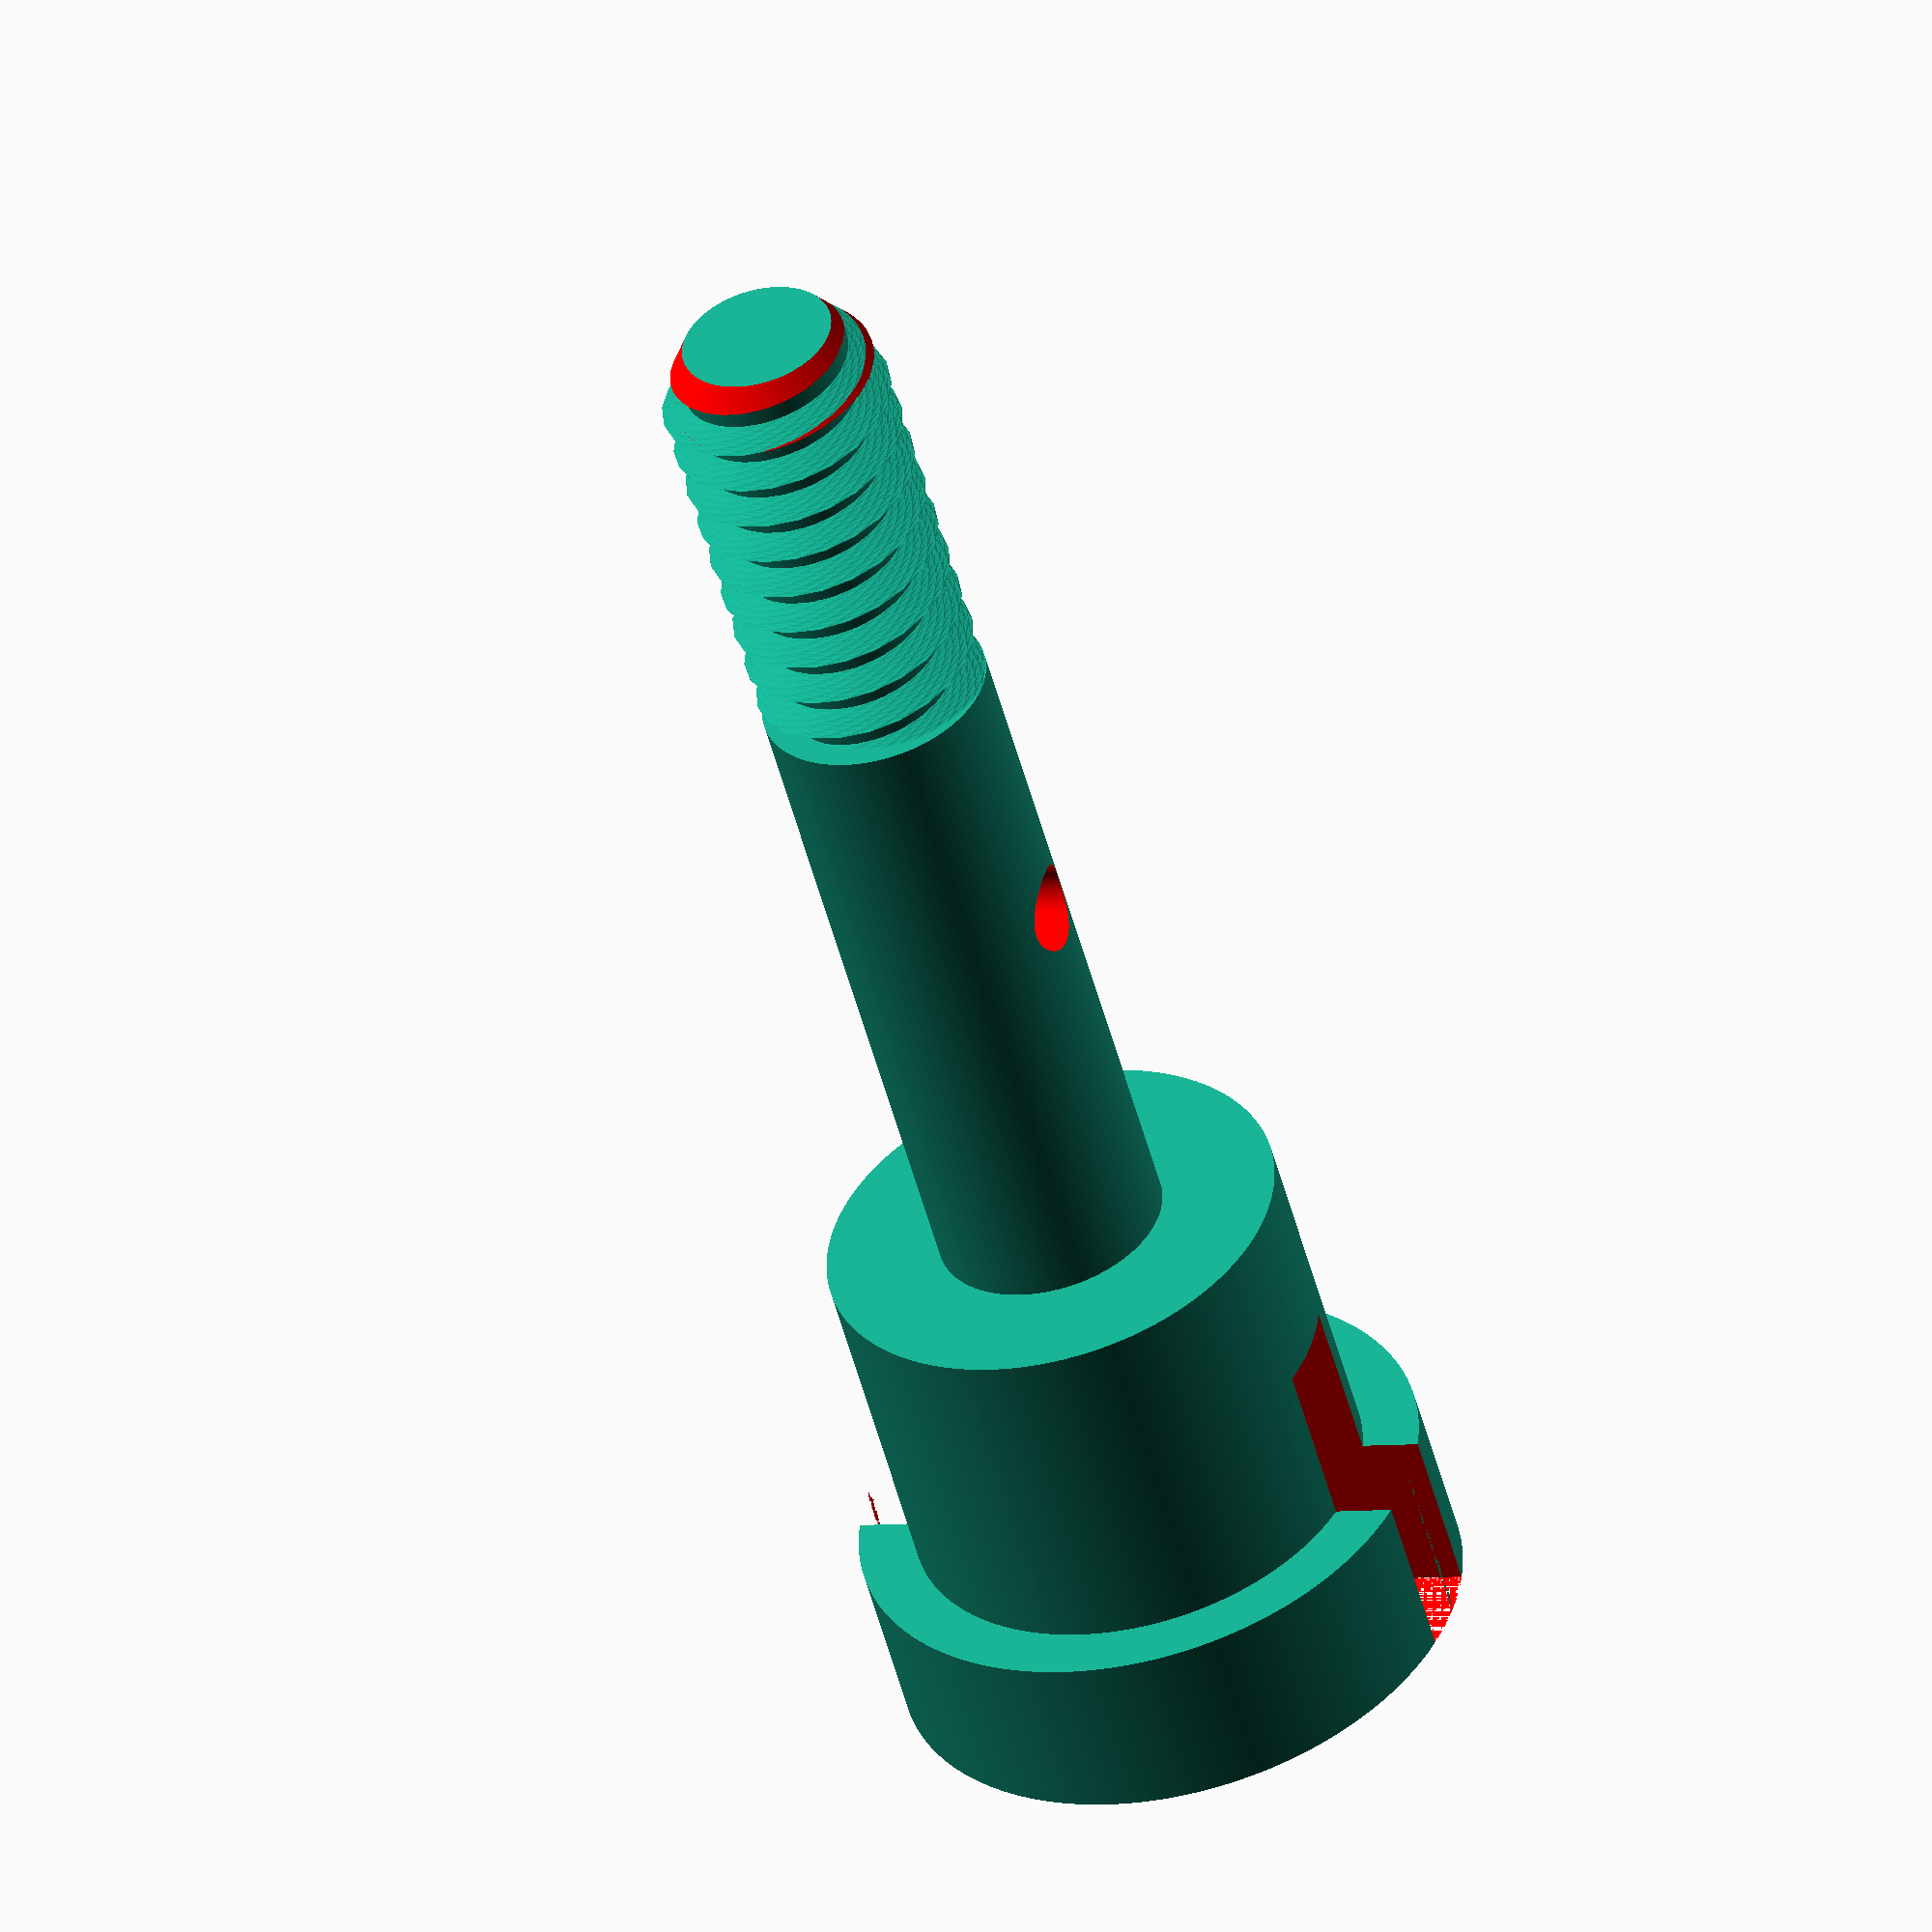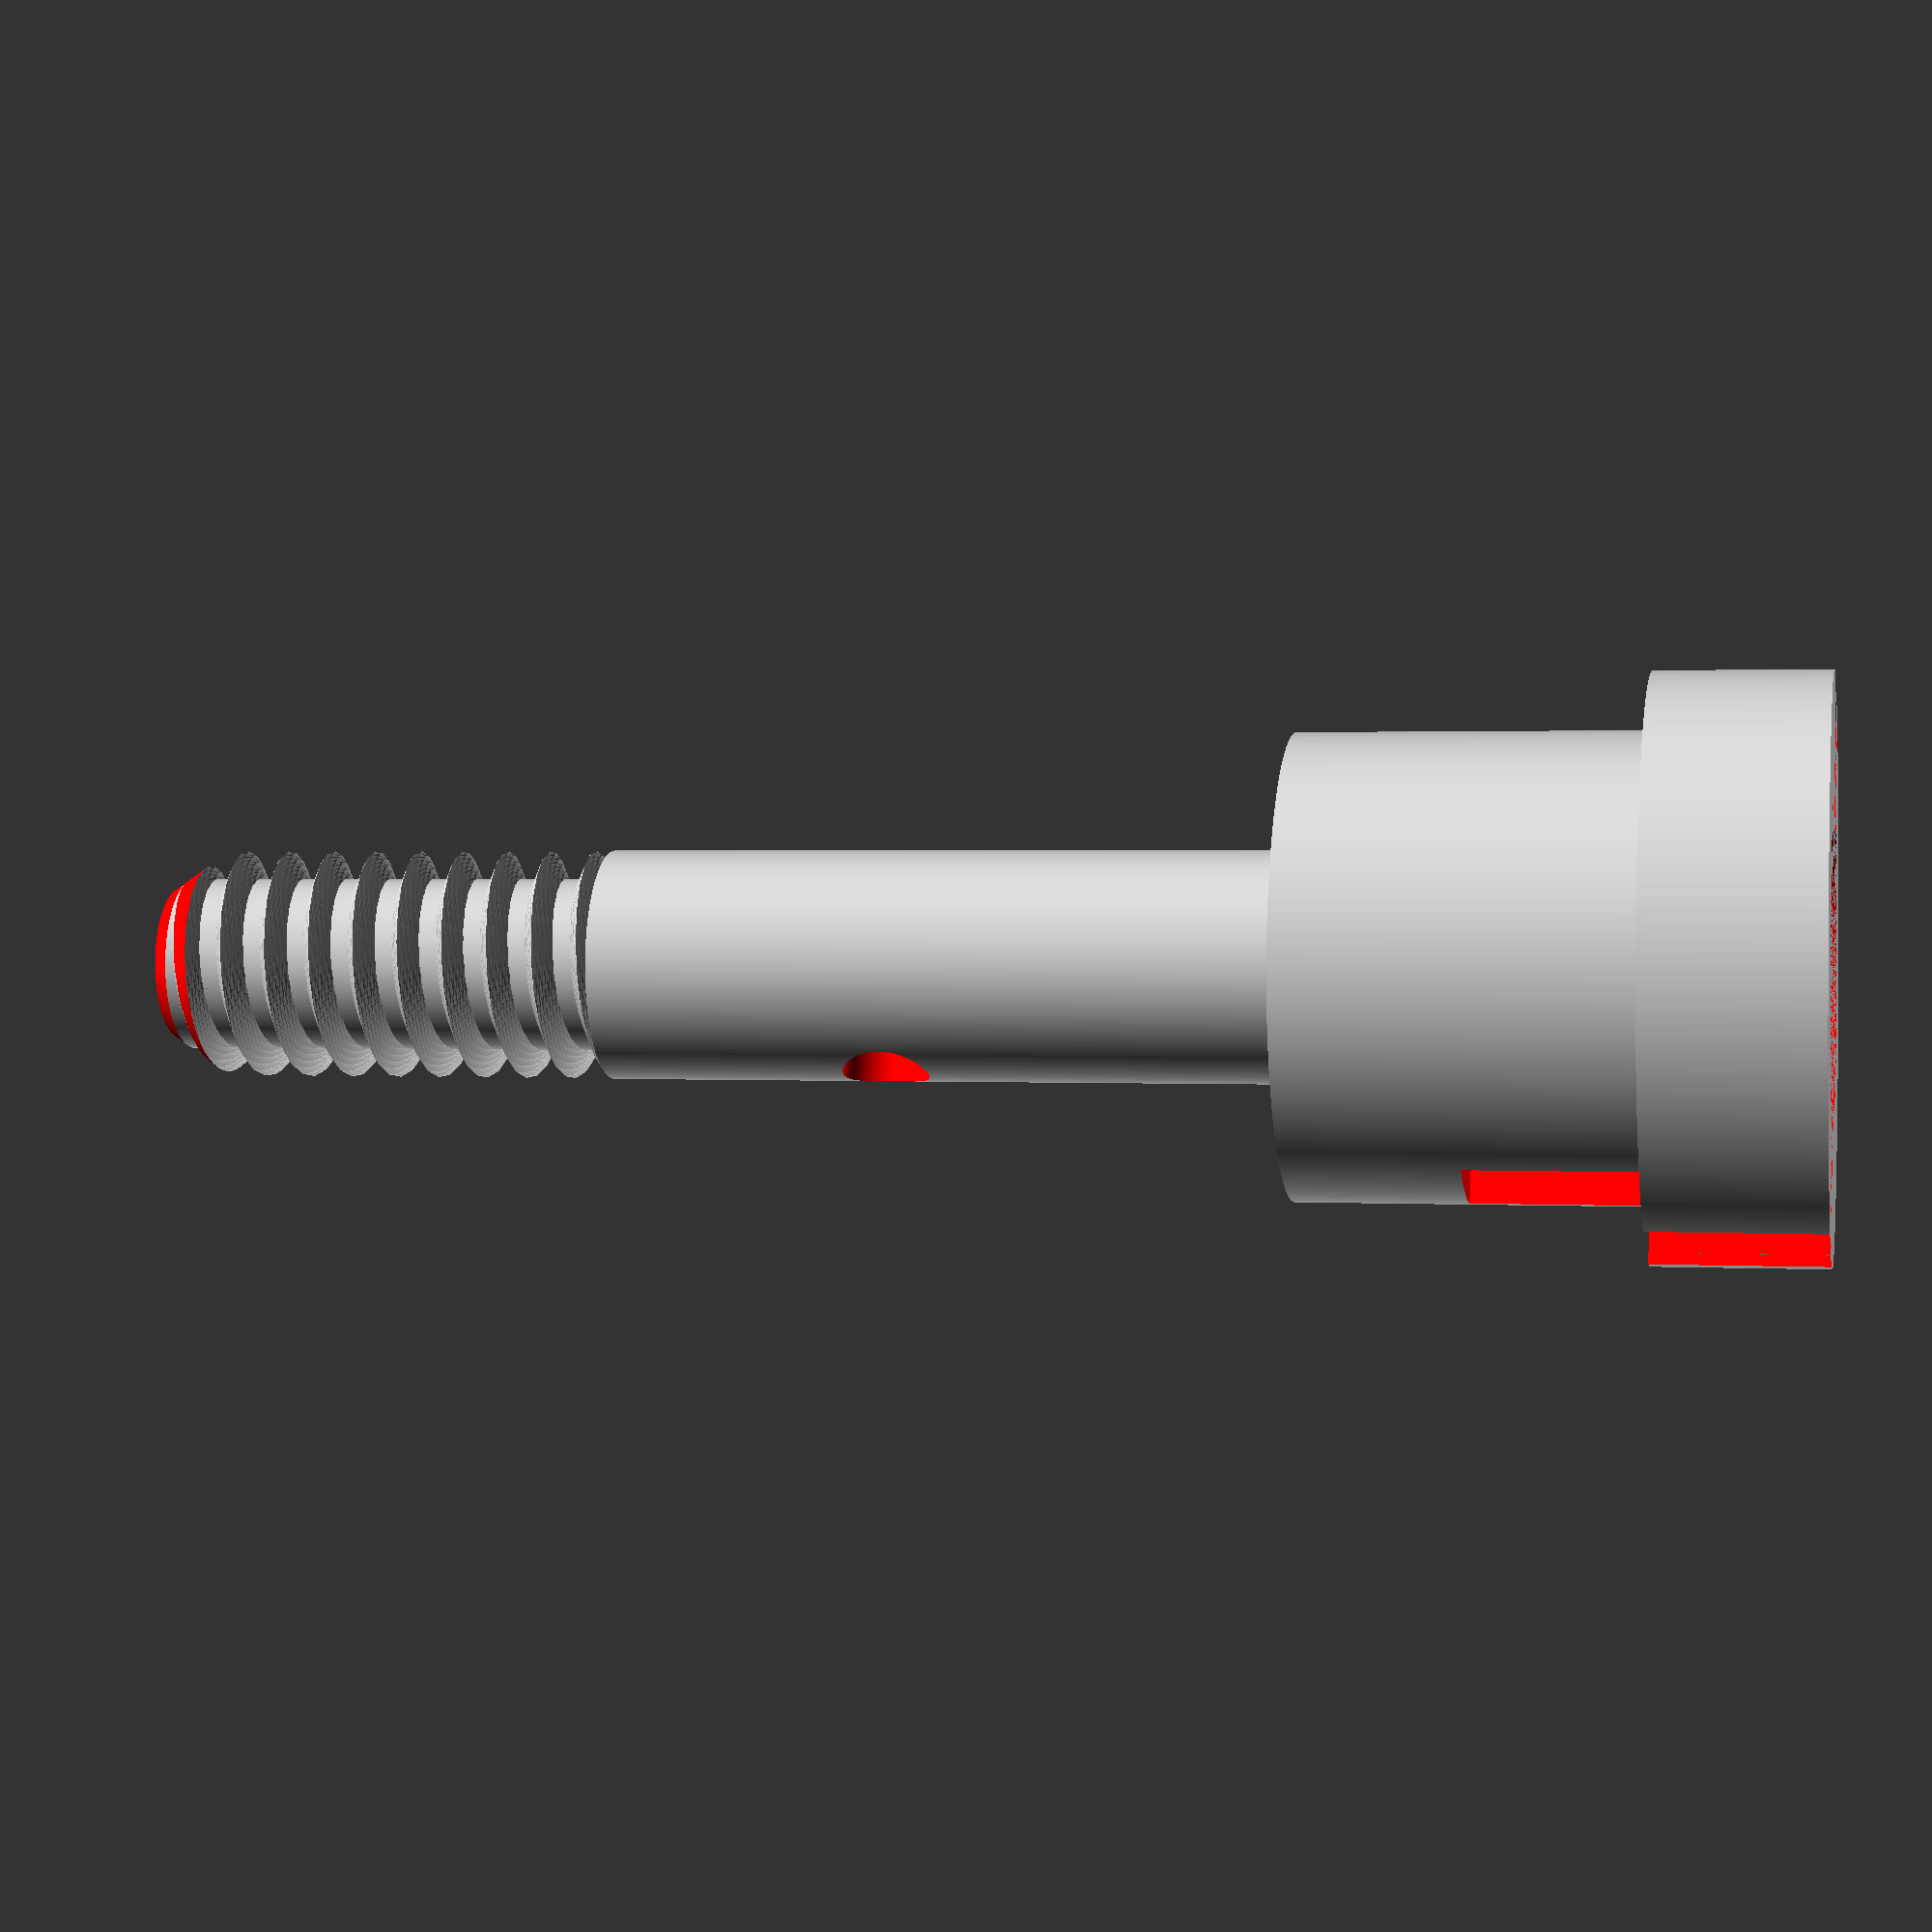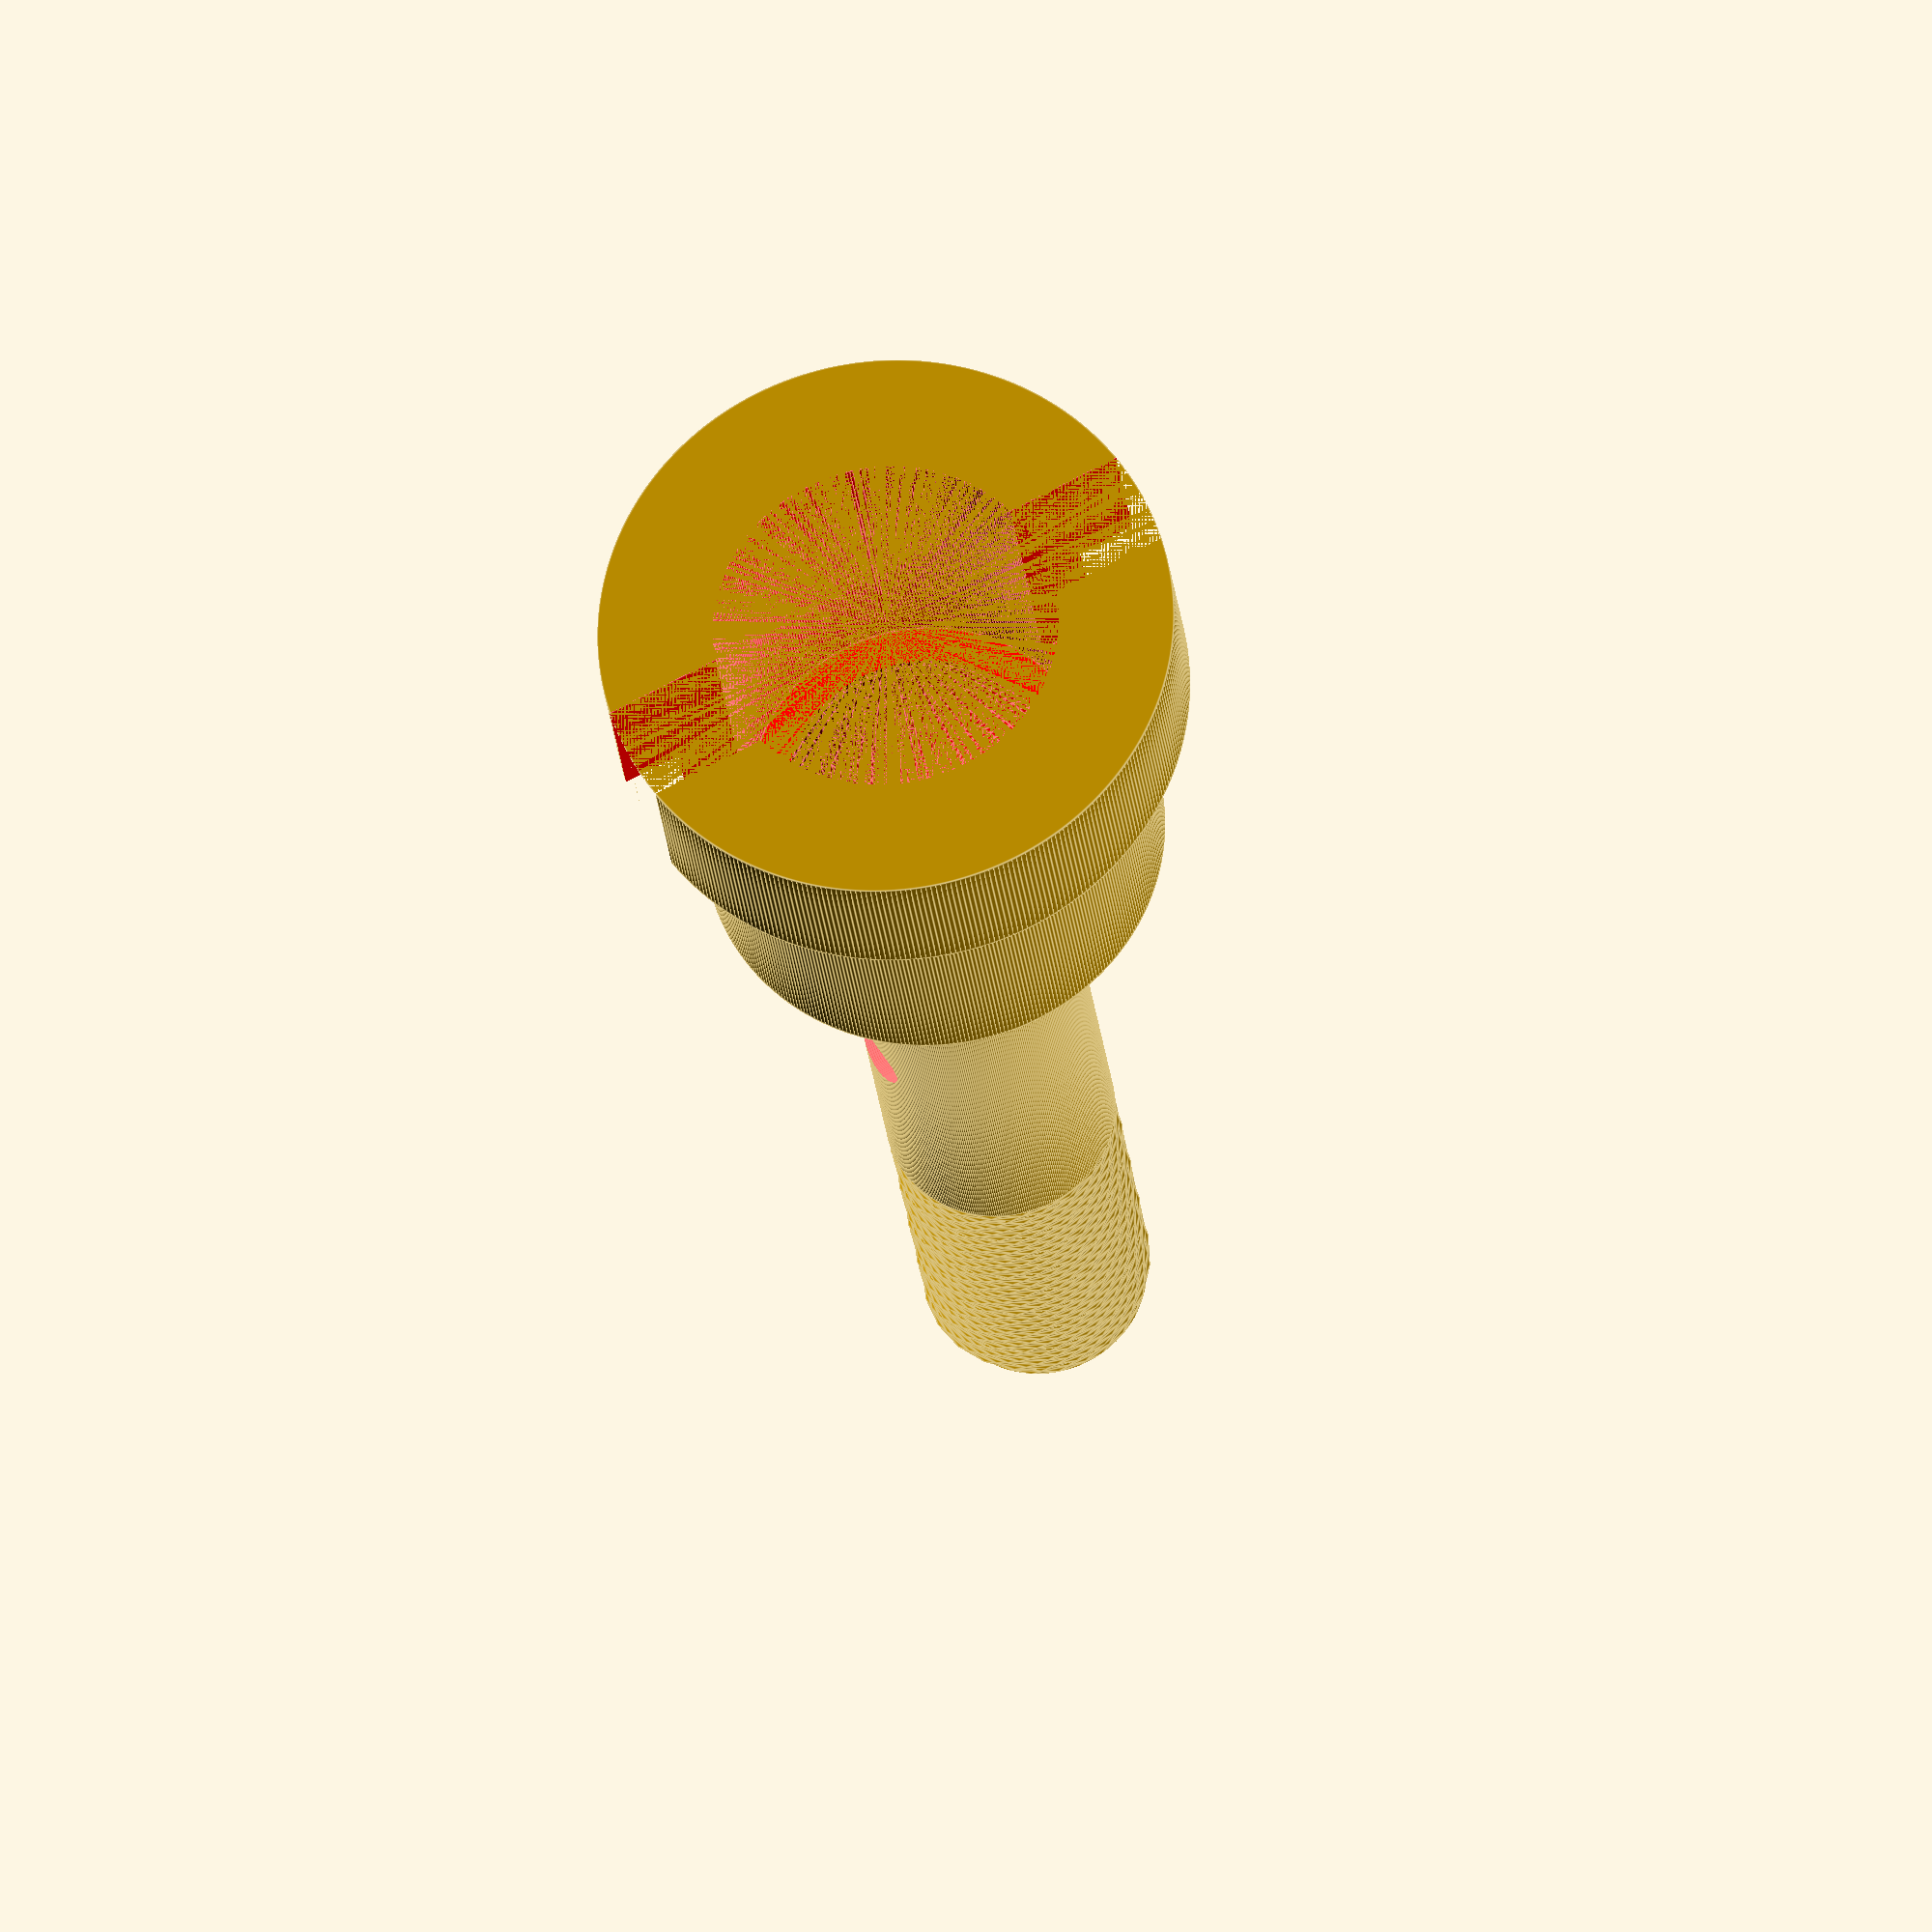
<openscad>
{

    $fn = 360;
    BOLT_LENGTH = 20;
    BOLT_DIAMETER = 4;
    BOLT_TAPPING_LENGTH = 8;

    // HEX_NUT_DIAMETER = 13.8; // or 12 if measured on the flat sides
    // HEX_NUT_HEIGHT = 6;
    LOCK_PIN_DIAMETER = 1.5;
    LOCK_PIN_HOUSING_DISTANCE = 7;

    AXLE_HOUSE_HEIGHT1 = 3;
    AXLE_HOUSE_HEIGHT2 = 6;
    AXLE_HOUSE_OUTER_DIAMETER1 = 10;
    AXLE_HOUSE_OUTER_DIAMETER2 = 8;
    AXLE_HOUSE_INNER_DIAMETER = 6;
    AXLE_HOUSE_INNER_HEIGHT = 7;
    AXLE_HOUSE_BALL_DIAMETER = 5.5;
    AXLE_HOUSE_GROOVE_DEPTH = 6;    // for the pegs on the ball to fit in
    AXLE_HOUSE_GROOVE_WIDTH = 1.75; // for the pegs on the ball to fit in

    TOTAL_HEIGHT = AXLE_HOUSE_HEIGHT1 + AXLE_HOUSE_HEIGHT2 + BOLT_LENGTH;

    union()
    {
        axle_house();
        bolt();
    }

    module axle_house()
    {
        difference()
        {
            union()
            {
                translate([ 0, 0, 0 ]) cylinder(h = AXLE_HOUSE_HEIGHT1, d = AXLE_HOUSE_OUTER_DIAMETER1);
                translate([ 0, 0, AXLE_HOUSE_HEIGHT1 ])
                    cylinder(h = AXLE_HOUSE_HEIGHT2, d = AXLE_HOUSE_OUTER_DIAMETER2);
            }
            color("red")
            {
                translate([ -AXLE_HOUSE_OUTER_DIAMETER1 / 2, -AXLE_HOUSE_GROOVE_WIDTH / 2, 0 ])
                    cube([ AXLE_HOUSE_OUTER_DIAMETER1, AXLE_HOUSE_GROOVE_WIDTH, AXLE_HOUSE_GROOVE_DEPTH ]);
                translate([ 0, 0, 0 ]) cylinder(h = AXLE_HOUSE_INNER_HEIGHT, d = AXLE_HOUSE_INNER_DIAMETER);
                translate([ 0, 0, AXLE_HOUSE_INNER_HEIGHT - (AXLE_HOUSE_BALL_DIAMETER / 4) ])
                    sphere(AXLE_HOUSE_BALL_DIAMETER / 2, $fn = 90);
            }
        }
    }

    module bolt()
    {
        z_offset = AXLE_HOUSE_HEIGHT1 + AXLE_HOUSE_HEIGHT2;
        house_nut_distance = 5;
        thread_lead = .4;
        difference()
        {
            union()
            {
                translate([ 0, 0, z_offset ]) cylinder(h = BOLT_LENGTH - BOLT_TAPPING_LENGTH, d = BOLT_DIAMETER);
                translate([ 0, 0, z_offset + BOLT_LENGTH - BOLT_TAPPING_LENGTH ])
                    cylinder(h = BOLT_TAPPING_LENGTH, d = BOLT_DIAMETER - 1);
                translate([ 0, 0, z_offset + BOLT_LENGTH - BOLT_TAPPING_LENGTH ])
                    thread(BOLT_DIAMETER / 2, BOLT_TAPPING_LENGTH, thread_lead * 2);
                // translate([ 0, 0, z_offset + house_nut_distance ])
                //     cylinder(h = HEX_NUT_HEIGHT, d = HEX_NUT_DIAMETER, $fn = 6);
            }
            color("red")
            {
                translate([ 0, 0, TOTAL_HEIGHT - 1 ]) taper(BOLT_DIAMETER, BOLT_DIAMETER + 2, 1.5, 3);
                translate([ 0, 0, z_offset + LOCK_PIN_HOUSING_DISTANCE ]) rotate([ 0, 90, 0 ])
                    cylinder(h = BOLT_DIAMETER * 2, d = LOCK_PIN_DIAMETER, center = true);
            }
        }
        module taper(di, do, hi, ho)
        {
            difference()
            {
                cylinder(d1 = do, d2 = do / 2, h = ho);
                cylinder(d1 = di, d2 = di / 2, h = hi);
            }
        }

        // from https://github.com/JohK/nutsnbolts/blob/master/cyl_head_bolt.scad#L262
        // the thread is extruded with a twisted linear extrusion
        module thread(orad, // outer diameter of thread
                      tl,   // thread length
                      p)    // lead of thread
        {

            // radius' for the spiral
            r = [
                orad - 0 / 18 * p, orad - 1 / 18 * p, orad - 2 / 18 * p, orad - 3 / 18 * p, orad - 4 / 18 * p,
                orad - 5 / 18 * p, orad - 6 / 18 * p, orad - 7 / 18 * p, orad - 8 / 18 * p, orad - 9 / 18 * p,
                orad - 10 / 18 * p, orad - 11 / 18 * p, orad - 12 / 18 * p, orad - 13 / 18 * p, orad - 14 / 18 * p,
                orad - 15 / 18 * p, orad - 16 / 18 * p, orad - 17 / 18 * p, orad -
                p
            ];
            difference()
            {

                // extrude 2d shape with twist
                translate([ 0, 0, tl / 2 ])
                    linear_extrude(height = tl, convexity = 10, twist = -360.0 * tl / p, center = true, $fn = 22.5)
                    // mirrored spiral (2d poly) -> triangular thread when extruded
                    polygon([[r [0] * cos(0), r [0] * sin(0)], [r [1] * cos(10), r [1] * sin(10)],
                             [r [2] * cos(20), r [2] * sin(20)], [r [3] * cos(30), r [3] * sin(30)],
                             [r [4] * cos(40), r [4] * sin(40)], [r [5] * cos(50), r [5] * sin(50)],
                             [r [6] * cos(60), r [6] * sin(60)], [r [7] * cos(70), r [7] * sin(70)],
                             [r [8] * cos(80), r [8] * sin(80)], [r [9] * cos(90), r [9] * sin(90)],
                             [r [10] * cos(100), r [10] * sin(100)], [r [11] * cos(110), r [11] * sin(110)],
                             [r [12] * cos(120), r [12] * sin(120)], [r [13] * cos(130), r [13] * sin(130)],
                             [r [14] * cos(140), r [14] * sin(140)], [r [15] * cos(150), r [15] * sin(150)],
                             [r [16] * cos(160), r [16] * sin(160)], [r [17] * cos(170), r [17] * sin(170)],
                             [r [18] * cos(180), r [18] * sin(180)], [r [17] * cos(190), r [17] * sin(190)],
                             [r [16] * cos(200), r [16] * sin(200)], [r [15] * cos(210), r [15] * sin(210)],
                             [r [14] * cos(220), r [14] * sin(220)], [r [13] * cos(230), r [13] * sin(230)],
                             [r [12] * cos(240), r [12] * sin(240)], [r [11] * cos(250), r [11] * sin(250)],
                             [r [10] * cos(260), r [10] * sin(260)], [r [9] * cos(270), r [9] * sin(270)],
                             [r [8] * cos(280), r [8] * sin(280)], [r [7] * cos(290), r [7] * sin(290)],
                             [r [6] * cos(300), r [6] * sin(300)], [r [5] * cos(310), r [5] * sin(310)],
                             [r [4] * cos(320), r [4] * sin(320)], [r [3] * cos(330), r [3] * sin(330)],
                             [r [2] * cos(340), r [2] * sin(340)], [r [1] * cos(350), r [1] * sin(350)]]);
            }
        }
    }
}

</openscad>
<views>
elev=52.0 azim=15.6 roll=14.7 proj=o view=wireframe
elev=358.9 azim=67.9 roll=101.1 proj=p view=solid
elev=203.6 azim=26.9 roll=354.6 proj=o view=edges
</views>
